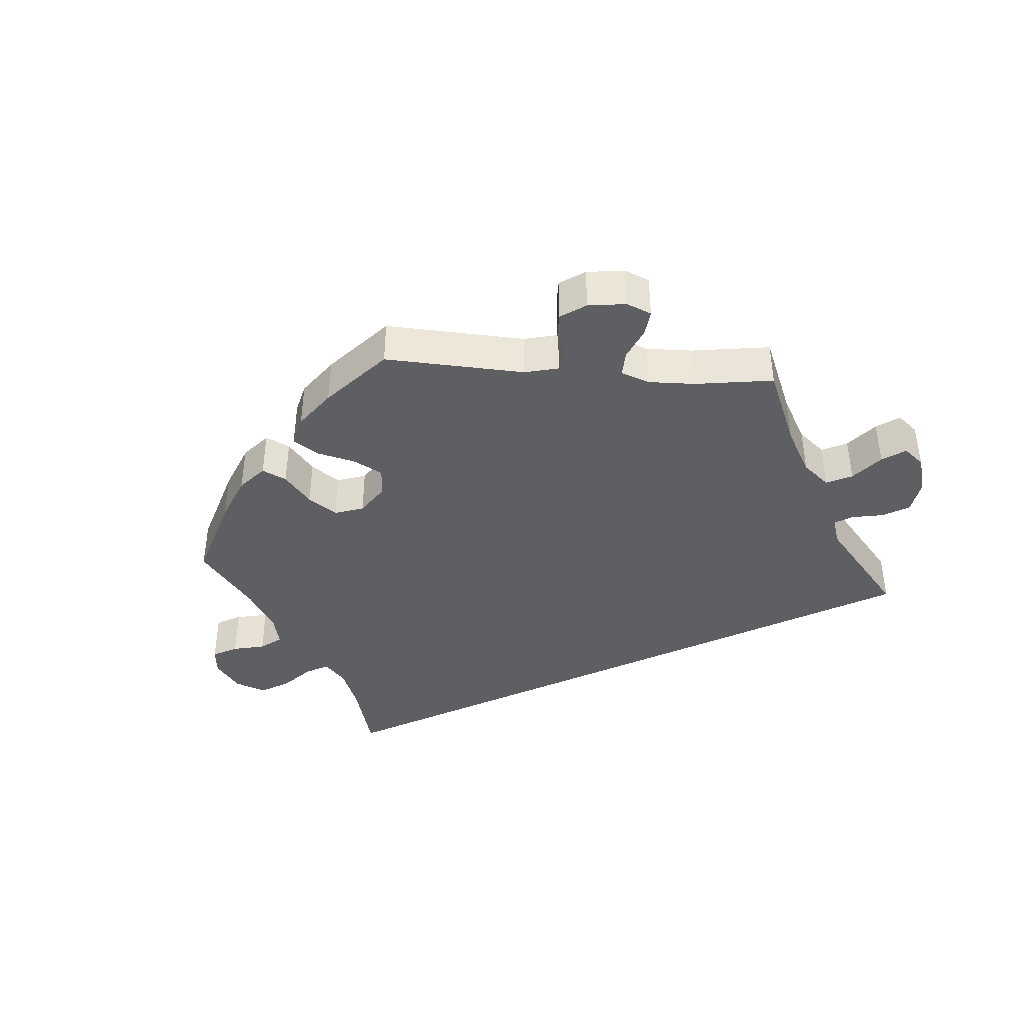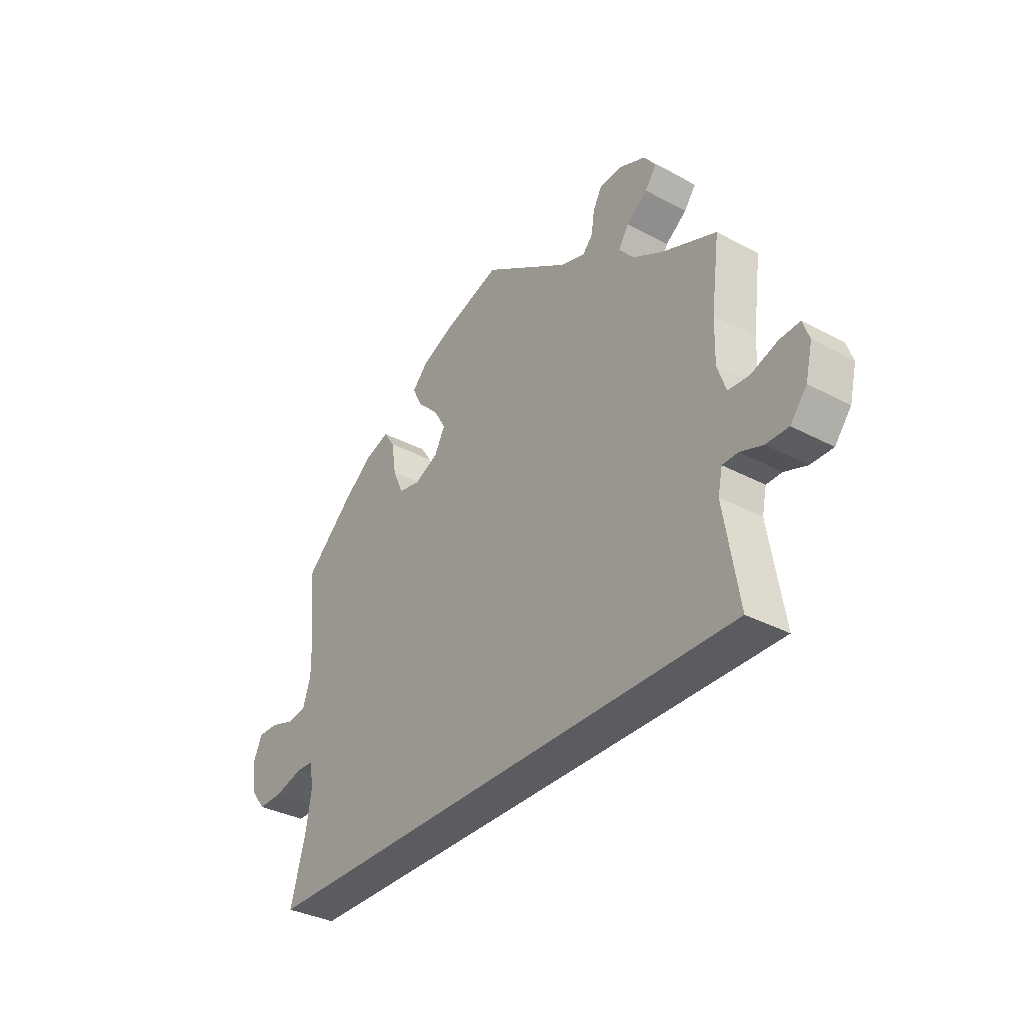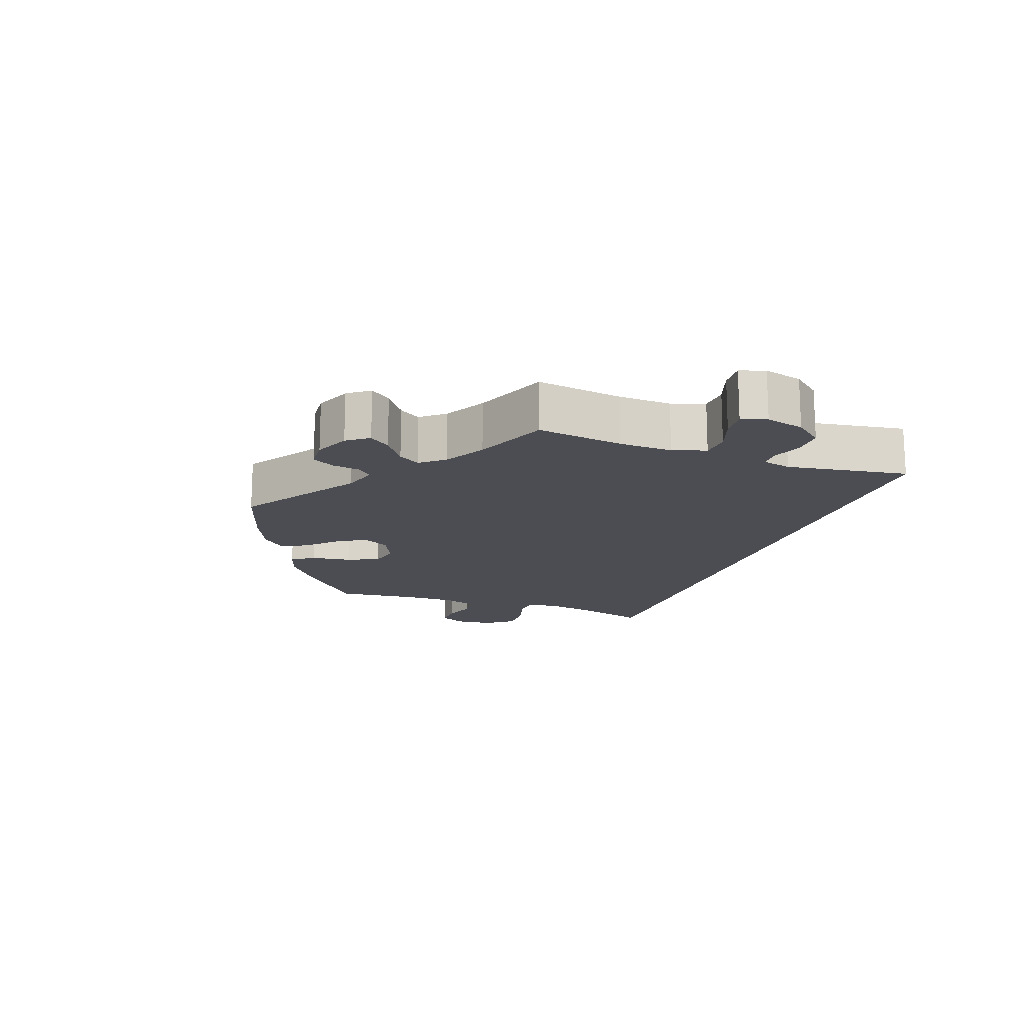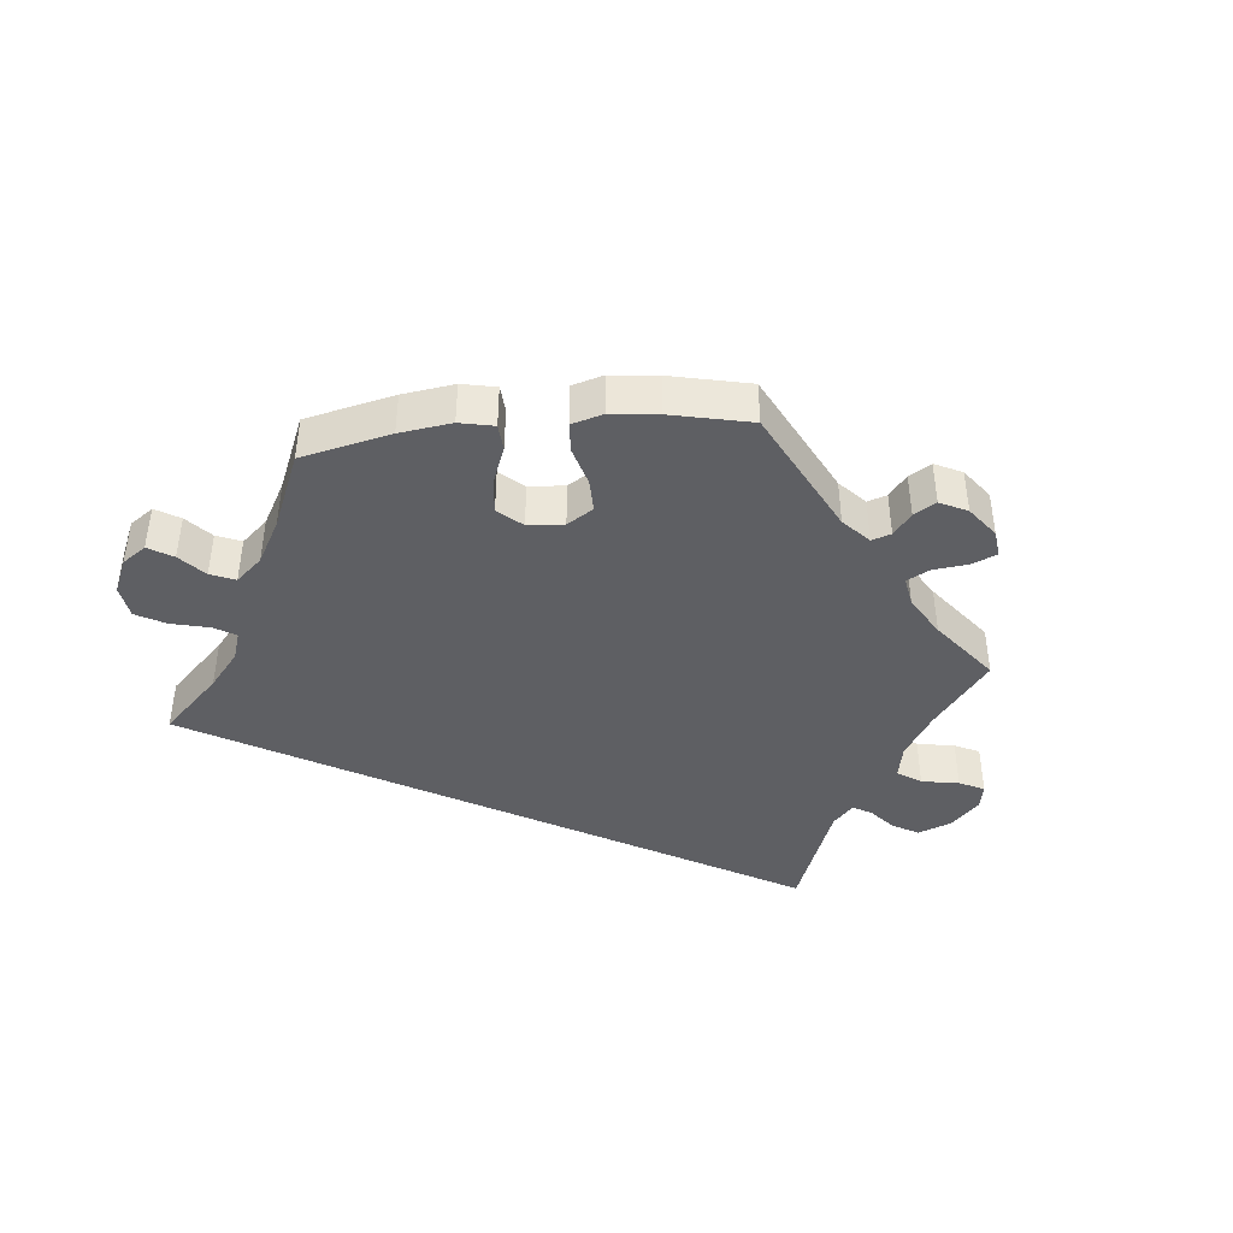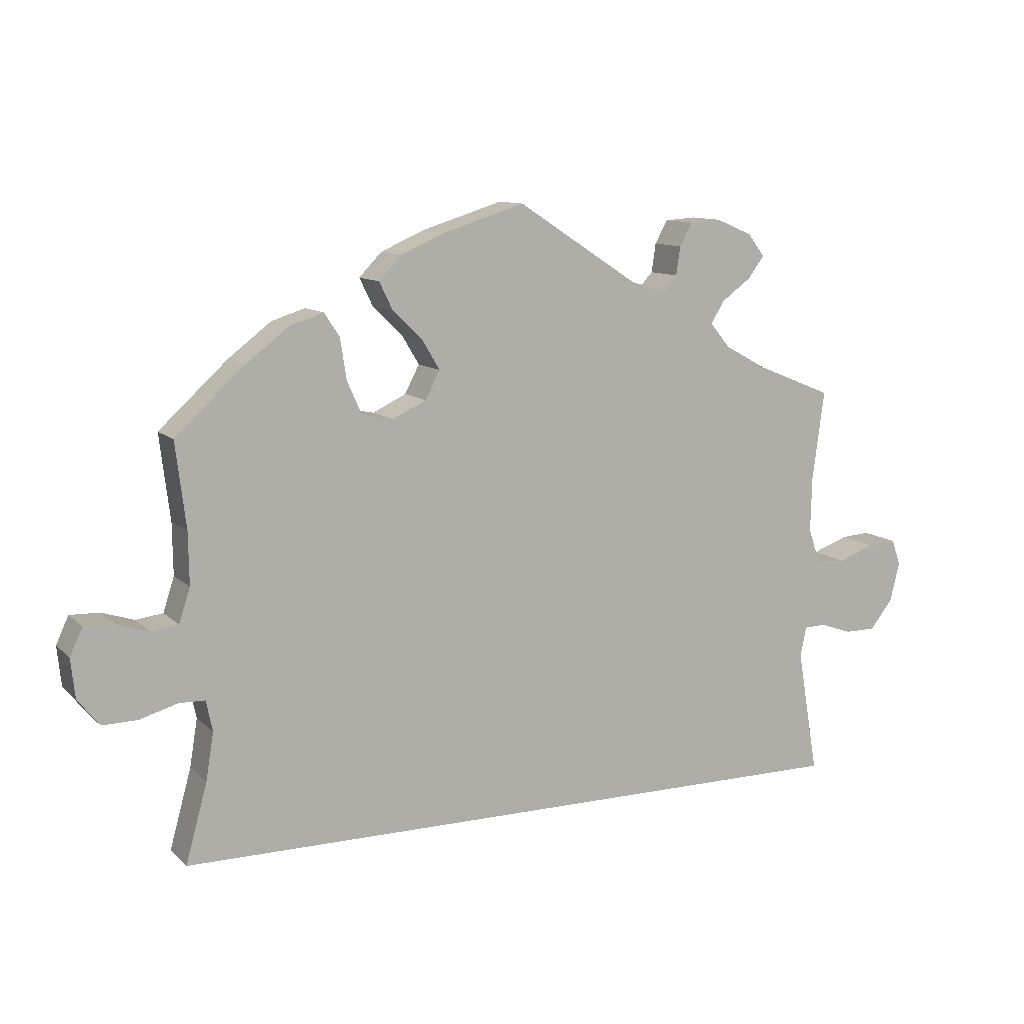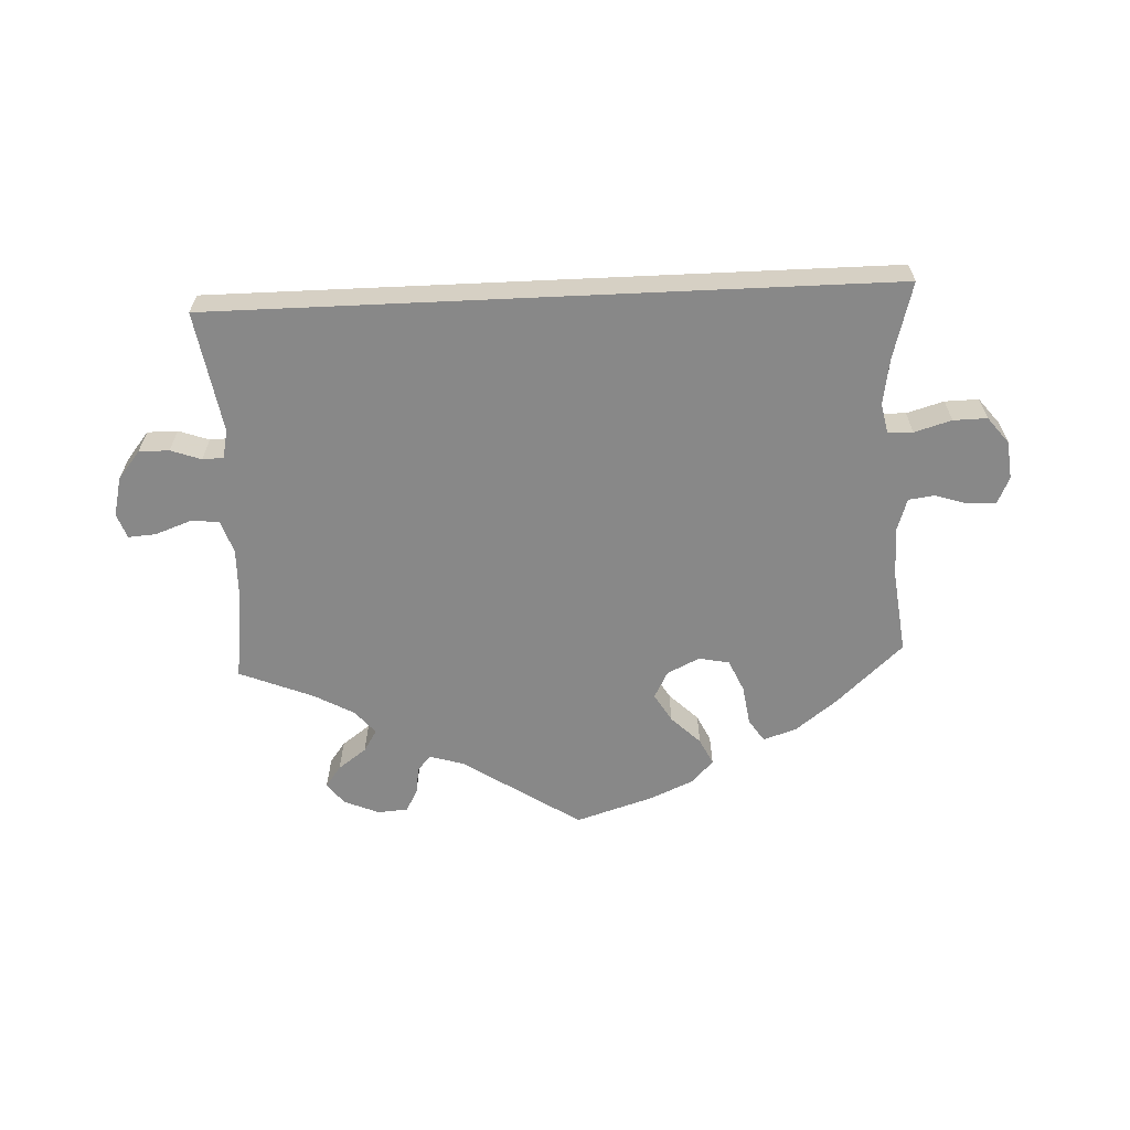
<metadata>
{"format":"obj","ext":"obj","renderer":"f3d","projection":"perspective","resolution":1024,"background":"white","views":[{"elev":-40.0,"azim":25.5,"up":"+Y"},{"elev":-34.4,"azim":54.3,"up":"+Z"},{"elev":-16.3,"azim":69.8,"up":"+Y"},{"elev":-41.5,"azim":-24.1,"up":"+Y"},{"elev":10.8,"azim":-26.1,"up":"+Z"},{"elev":-62.8,"azim":-177.4,"up":"+Y"}]}
</metadata>
<code>
v -0.47 0.07 -0.176
v -0.459 0.07 -0.108
v -0.468 0.07 -0.064
v -0.505 0.07 -0.063
v -0.56 0.07 -0.079
v -0.61 0.07 -0.08
v -0.641 0.07 -0.041
v -0.647 0.07 0.015
v -0.629 0.07 0.054
v -0.587 0.07 0.053
v -0.54 0.07 0.038
v -0.501 0.07 0.043
v -0.485 0.07 0.092
v -0.486 0.07 0.166
v -0.501 0.07 0.288
v -0.402 0.07 0.379
v -0.341 0.07 0.426
v -0.292 0.07 0.442
v -0.27 0.07 0.409
v -0.261 0.07 0.35
v -0.24 0.07 0.303
v -0.195 0.07 0.294
v -0.147 0.07 0.317
v -0.126 0.07 0.357
v -0.151 0.07 0.399
v -0.194 0.07 0.441
v -0.213 0.07 0.48
v -0.18 0.07 0.514
v -0.116 0.07 0.542
v -0.001 0.07 0.578
v 0.173 0.07 0.465
v 0.223 0.07 0.45
v 0.243 0.07 0.472
v 0.249 0.07 0.513
v 0.267 0.07 0.546
v 0.312 0.07 0.549
v 0.364 0.07 0.527
v 0.388 0.07 0.495
v 0.365 0.07 0.464
v 0.323 0.07 0.433
v 0.303 0.07 0.401
v 0.332 0.07 0.366
v 0.392 0.07 0.333
v 0.501 0.07 0.289
v 0.484 0.07 0.161
v 0.482 0.07 0.082
v 0.499 0.07 0.033
v 0.541 0.07 0.03
v 0.594 0.07 0.049
v 0.635 0.07 0.052
v 0.648 0.07 0.015
v 0.634 0.07 -0.042
v 0.601 0.07 -0.083
v 0.556 0.07 -0.083
v 0.511 0.07 -0.067
v 0.48 0.07 -0.068
v 0.471 0.07 -0.11
v 0.501 0.07 -0.289
v -0.501 0.07 -0.289
v -0.47 0 -0.176
v -0.459 0 -0.108
v -0.468 0 -0.064
v -0.505 0 -0.063
v -0.56 0 -0.079
v -0.61 0 -0.08
v -0.641 0 -0.041
v -0.647 0 0.015
v -0.629 0 0.054
v -0.587 0 0.053
v -0.54 0 0.038
v -0.501 0 0.043
v -0.485 0 0.092
v -0.486 0 0.166
v -0.501 0 0.288
v -0.402 0 0.379
v -0.341 0 0.426
v -0.292 0 0.442
v -0.27 0 0.409
v -0.261 0 0.35
v -0.24 0 0.303
v -0.195 0 0.294
v -0.147 0 0.317
v -0.126 0 0.357
v -0.151 0 0.399
v -0.194 0 0.441
v -0.213 0 0.48
v -0.18 0 0.514
v -0.116 0 0.542
v -0.001 0 0.578
v 0.173 0 0.465
v 0.223 0 0.45
v 0.243 0 0.472
v 0.249 0 0.513
v 0.267 0 0.546
v 0.312 0 0.549
v 0.364 0 0.527
v 0.388 0 0.495
v 0.365 0 0.464
v 0.323 0 0.433
v 0.303 0 0.401
v 0.332 0 0.366
v 0.392 0 0.333
v 0.501 0 0.289
v 0.484 0 0.161
v 0.482 0 0.082
v 0.499 0 0.033
v 0.541 0 0.03
v 0.594 0 0.049
v 0.635 0 0.052
v 0.648 0 0.015
v 0.634 0 -0.042
v 0.601 0 -0.083
v 0.556 0 -0.083
v 0.511 0 -0.067
v 0.48 0 -0.068
v 0.471 0 -0.11
v 0.501 0 -0.289
v -0.501 0 -0.289
f 57 58 59 1
f 56 57 1 2
f 52 53 54 55
f 52 55 56
f 48 49 50 51
f 47 48 51 52
f 43 44 45
f 42 43 45 46
f 41 42 46 47
f 37 38 39 40
f 37 40 41
f 36 37 41
f 33 34 35 36
f 33 36 41
f 32 33 41 47
f 28 29 30 31
f 28 31 32 47
f 25 26 27 28
f 24 25 28 47
f 17 18 19 20
f 17 20 21
f 14 15 16 17
f 13 14 17 21
f 12 13 21 22
f 8 9 10 11
f 8 11 12
f 7 8 12
f 4 5 6 7
f 3 4 7 12
f 52 56 2 3
f 23 24 47 52
f 22 23 52
f 3 12 22 52
f 60 118 117 116
f 61 60 116 115
f 114 113 112 111
f 115 114 111
f 110 109 108 107
f 111 110 107 106
f 104 103 102
f 105 104 102 101
f 106 105 101 100
f 99 98 97 96
f 100 99 96
f 100 96 95
f 95 94 93 92
f 100 95 92
f 106 100 92 91
f 90 89 88 87
f 106 91 90 87
f 87 86 85 84
f 106 87 84 83
f 79 78 77 76
f 80 79 76
f 76 75 74 73
f 80 76 73 72
f 81 80 72 71
f 70 69 68 67
f 71 70 67
f 71 67 66
f 66 65 64 63
f 71 66 63 62
f 62 61 115 111
f 111 106 83 82
f 111 82 81
f 111 81 71 62
f 1 60 61 2
f 2 61 62 3
f 3 62 63 4
f 4 63 64 5
f 5 64 65 6
f 6 65 66 7
f 7 66 67 8
f 8 67 68 9
f 9 68 69 10
f 10 69 70 11
f 11 70 71 12
f 12 71 72 13
f 13 72 73 14
f 14 73 74 15
f 15 74 75 16
f 16 75 76 17
f 17 76 77 18
f 18 77 78 19
f 19 78 79 20
f 20 79 80 21
f 21 80 81 22
f 22 81 82 23
f 23 82 83 24
f 24 83 84 25
f 25 84 85 26
f 26 85 86 27
f 27 86 87 28
f 28 87 88 29
f 29 88 89 30
f 30 89 90 31
f 31 90 91 32
f 32 91 92 33
f 33 92 93 34
f 34 93 94 35
f 35 94 95 36
f 36 95 96 37
f 37 96 97 38
f 38 97 98 39
f 39 98 99 40
f 40 99 100 41
f 41 100 101 42
f 42 101 102 43
f 43 102 103 44
f 44 103 104 45
f 45 104 105 46
f 46 105 106 47
f 47 106 107 48
f 48 107 108 49
f 49 108 109 50
f 50 109 110 51
f 51 110 111 52
f 52 111 112 53
f 53 112 113 54
f 54 113 114 55
f 55 114 115 56
f 56 115 116 57
f 57 116 117 58
f 58 117 118 59
f 59 118 60 1

</code>
